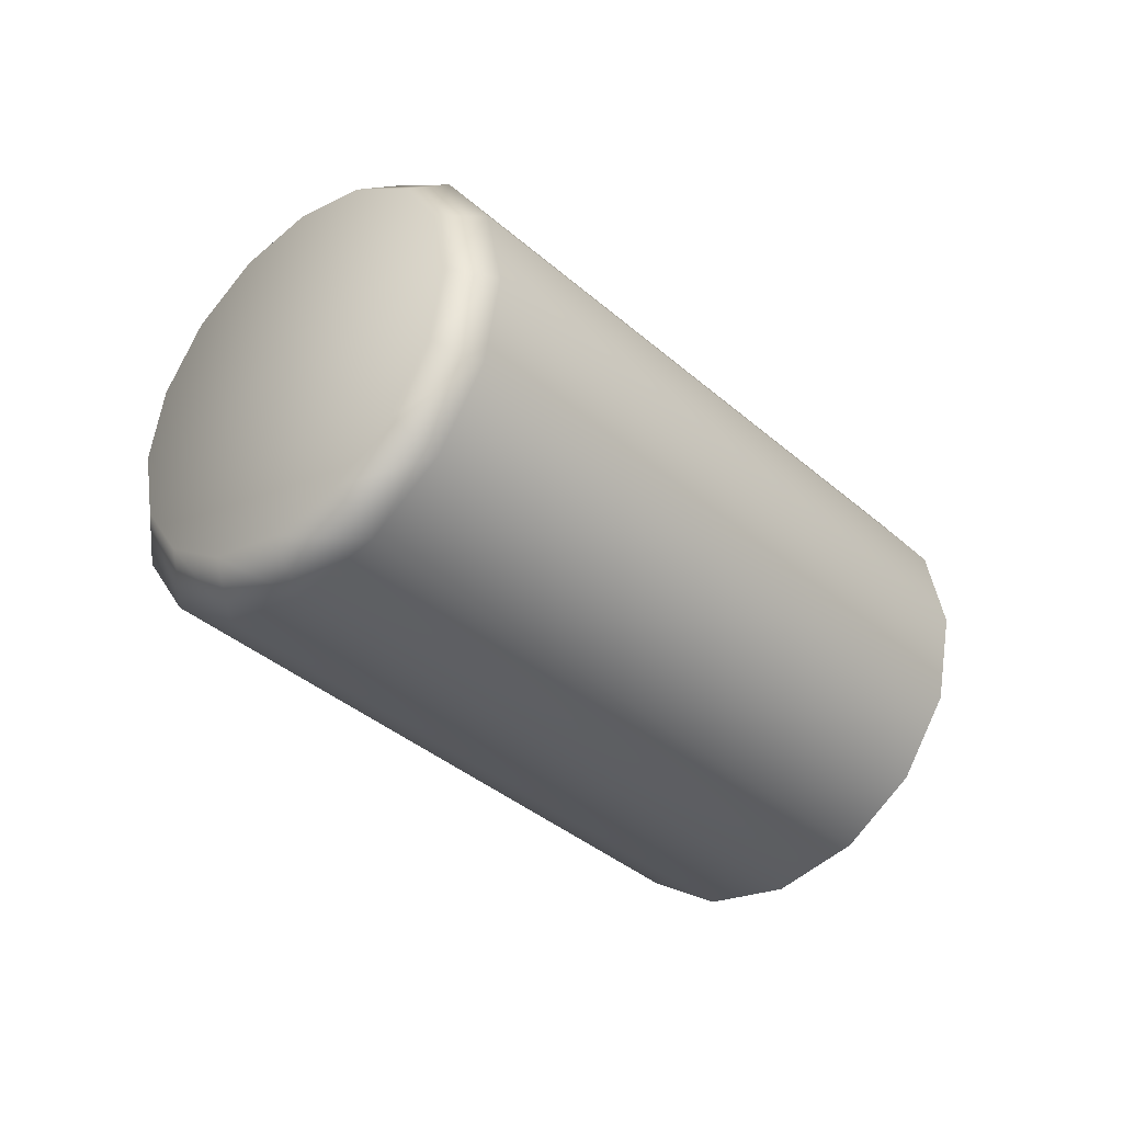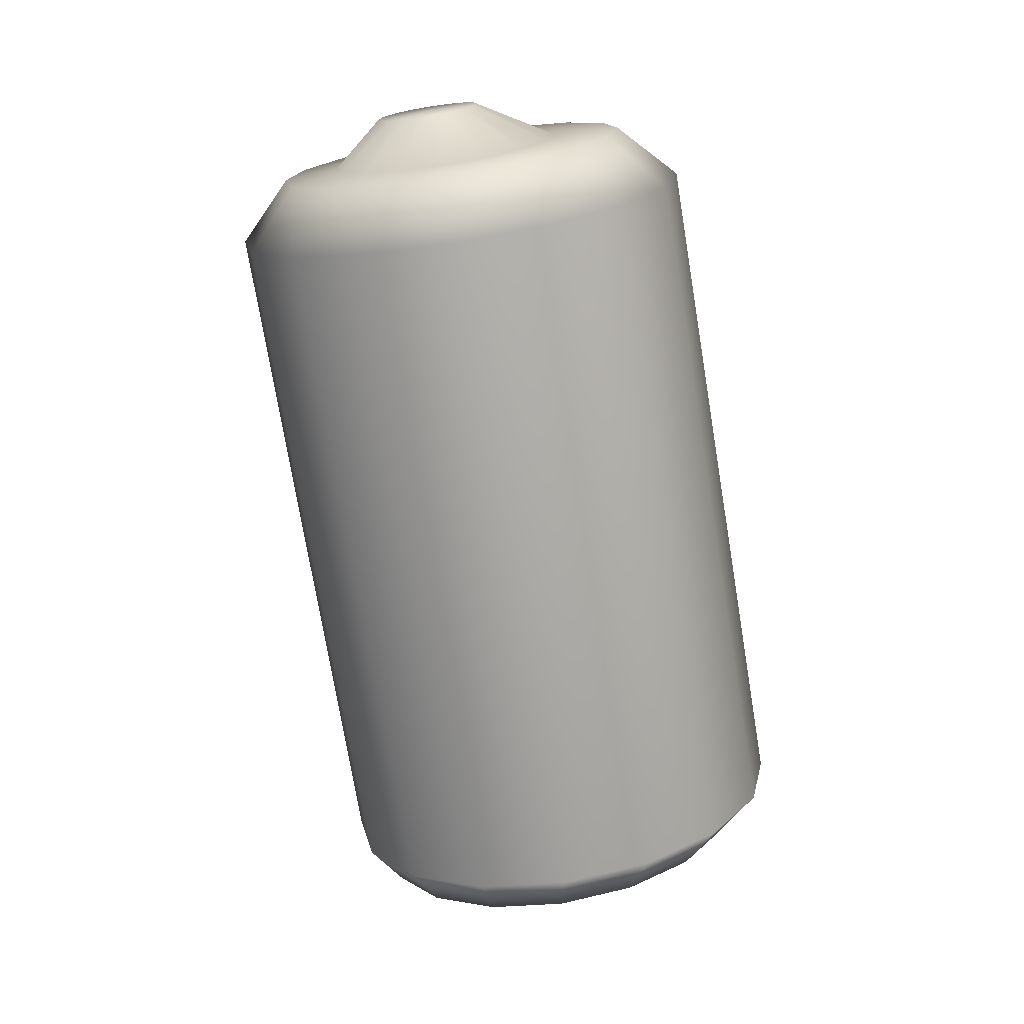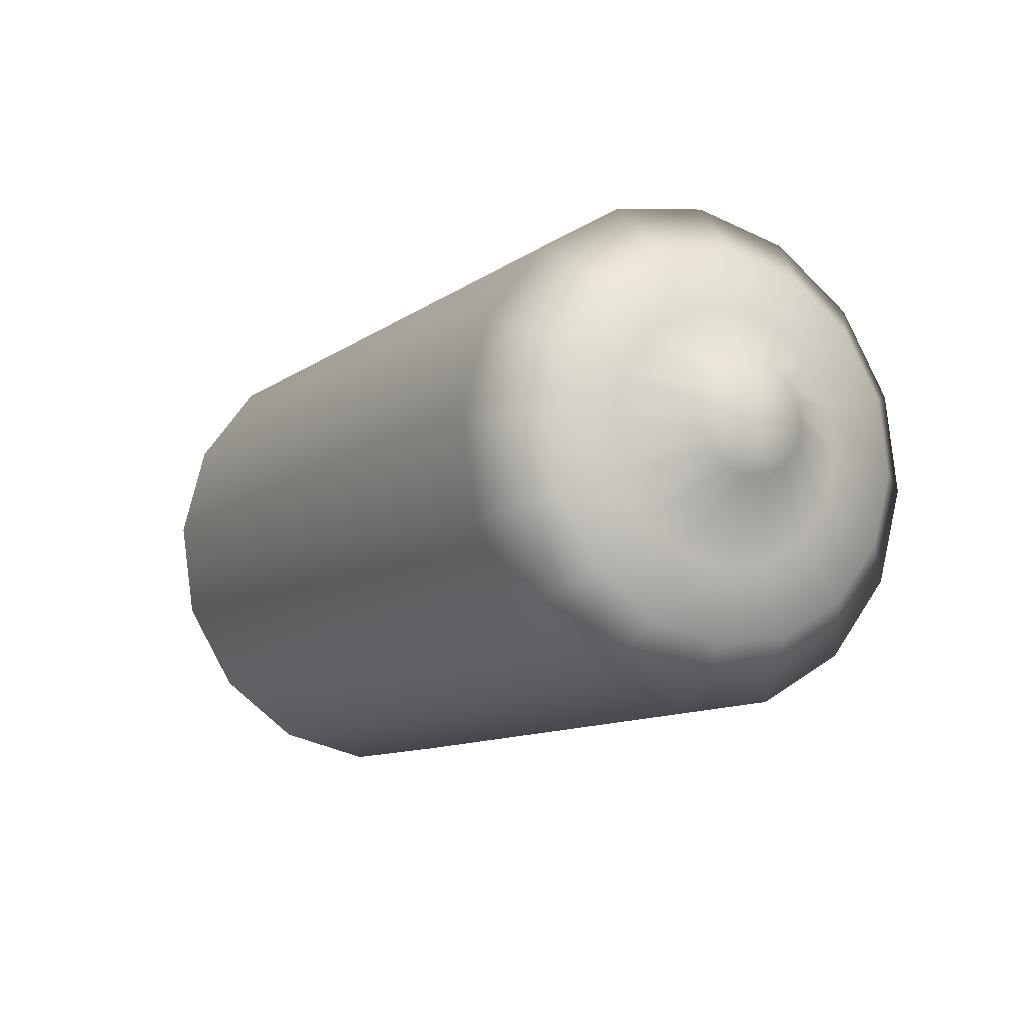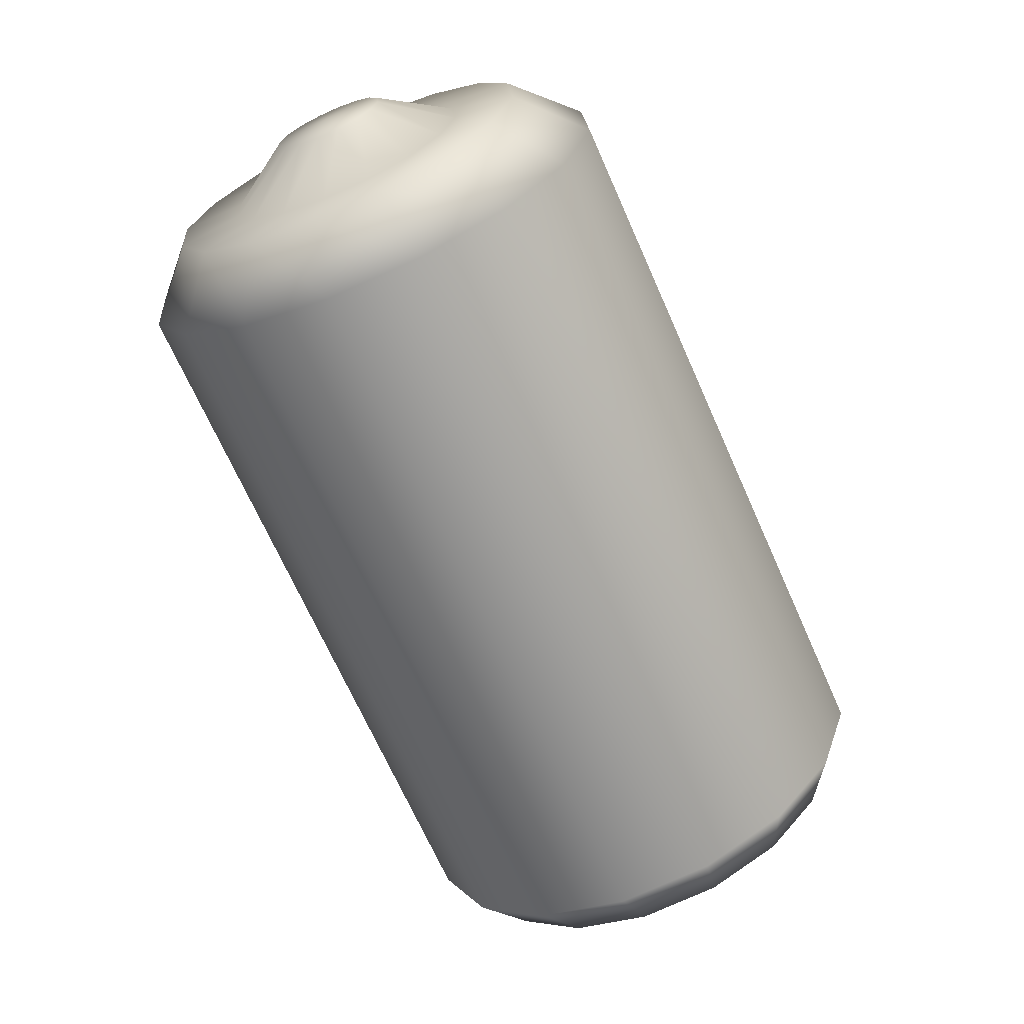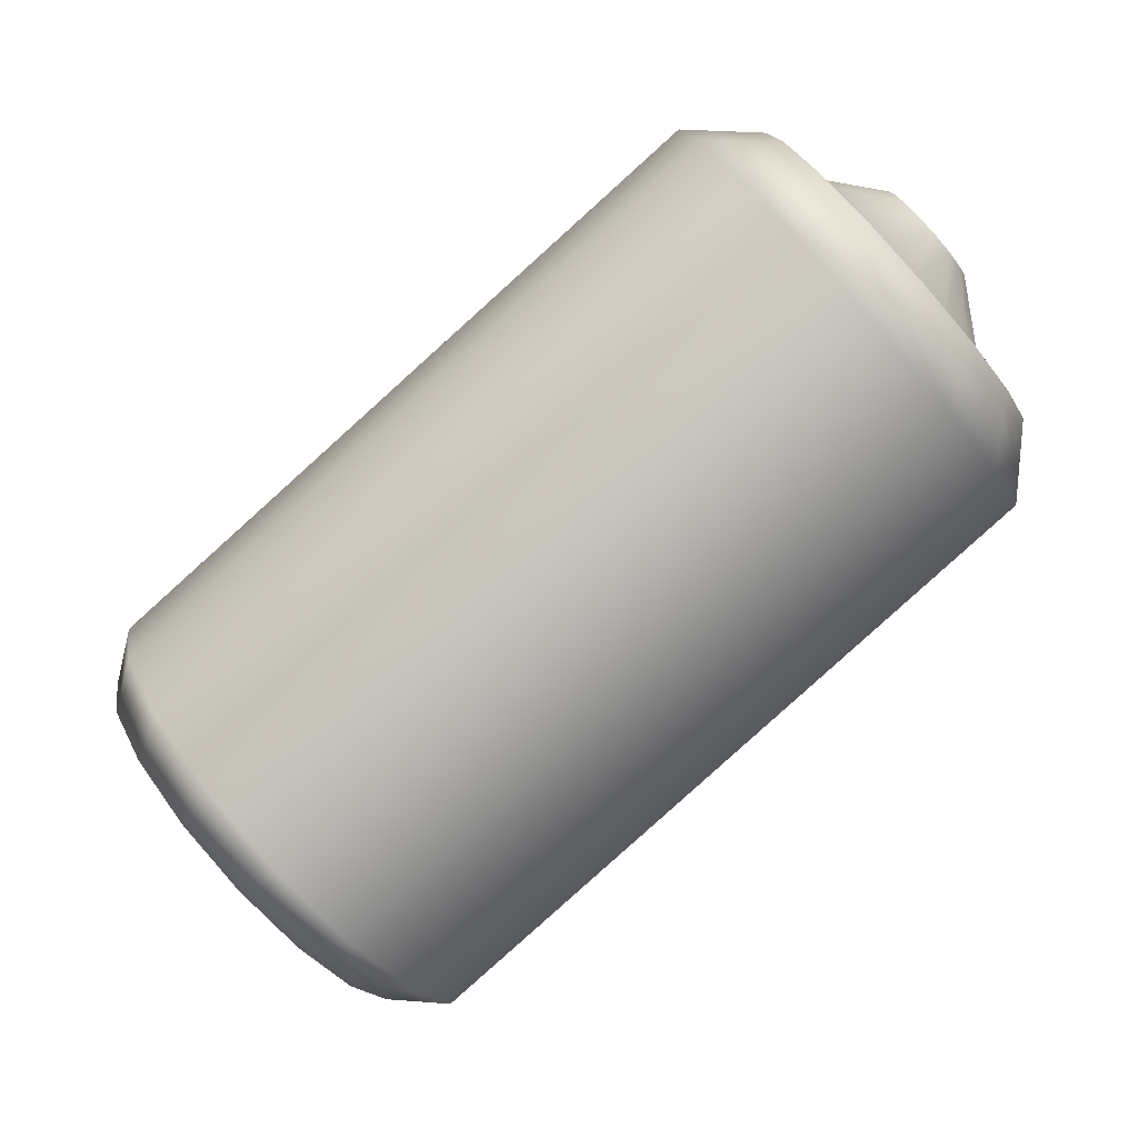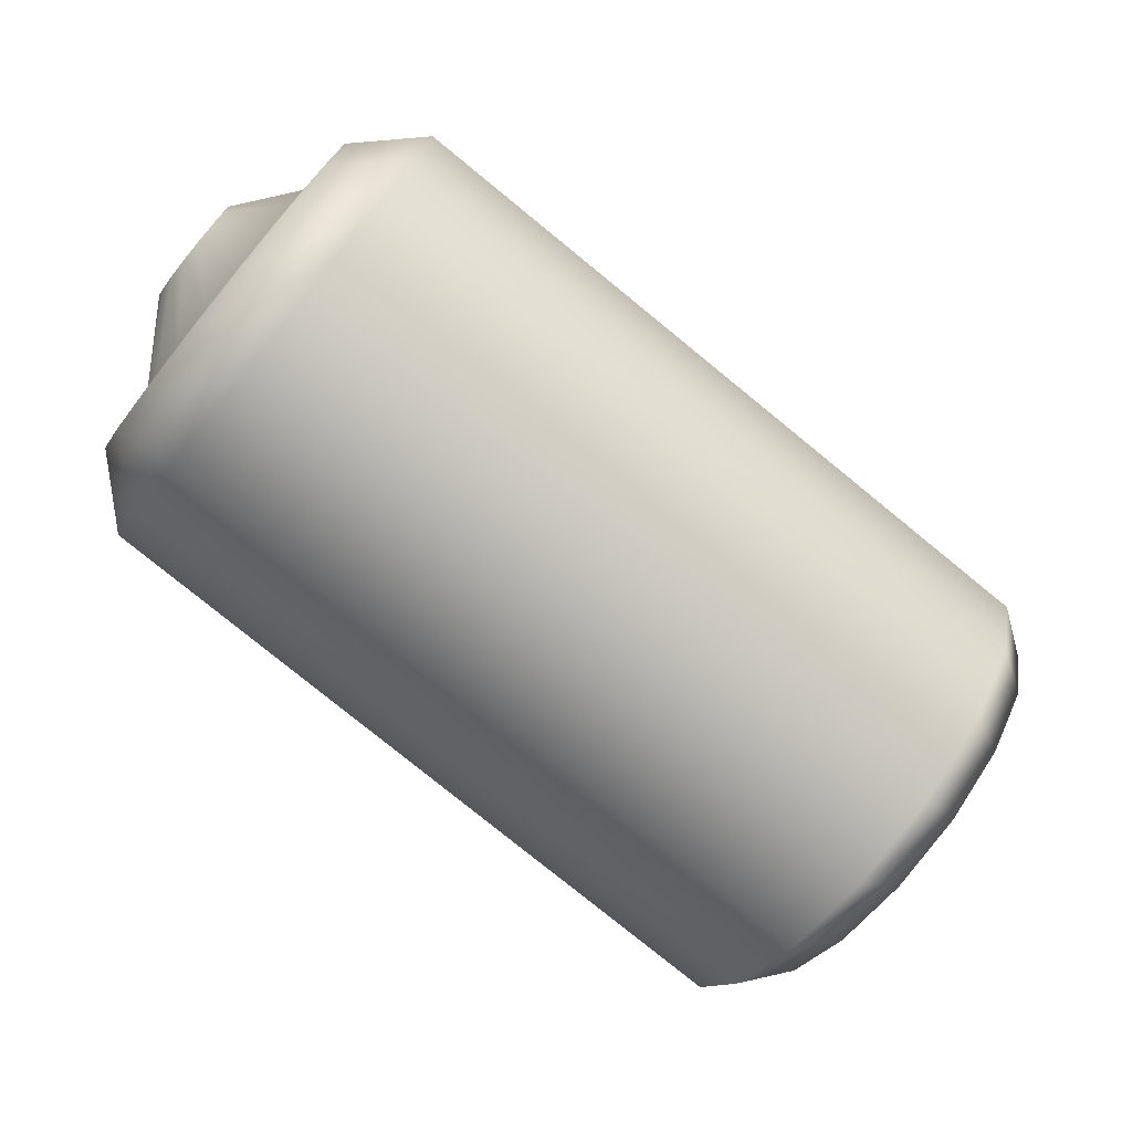
<metadata>
{"format":"obj","ext":"obj","renderer":"f3d","projection":"perspective","resolution":1024,"background":"white","views":[{"elev":-37.3,"azim":100.1,"up":"+Z"},{"elev":-73.7,"azim":-112.3,"up":"+Z"},{"elev":26.8,"azim":-123.8,"up":"+Y"},{"elev":78.0,"azim":61.9,"up":"+Y"},{"elev":44.9,"azim":150.8,"up":"+Y"},{"elev":-21.7,"azim":-24.5,"up":"+Y"}]}
</metadata>
<code>
g default
v 0.2956 1.427 -0.3519
v 0.2878 1.414 -0.3743
v 0.2761 1.395 -0.3893
v 0.2624 1.373 -0.3945
v 0.2487 1.35 -0.3893
v 0.237 1.331 -0.3743
v 0.2292 1.318 -0.3519
v 0.2265 1.314 -0.3255
v 0.2292 1.318 -0.2991
v 0.237 1.331 -0.2768
v 0.2487 1.35 -0.2618
v 0.2624 1.373 -0.2566
v 0.2761 1.395 -0.2618
v 0.2878 1.414 -0.2768
v 0.2956 1.427 -0.2991
v 0.2983 1.431 -0.3255
v 1.191 0.7892 -0.3255
v 0.253 1.36 -0.3255
v 0.3786 1.451 -0.3844
v 0.3847 1.461 -0.3255
v 0.3786 1.451 -0.2667
v 0.3613 1.423 -0.2168
v 0.3354 1.38 -0.1835
v 0.3048 1.33 -0.1718
v 0.2742 1.28 -0.1835
v 0.2482 1.237 -0.2168
v 0.2309 1.209 -0.2667
v 0.2248 1.199 -0.3255
v 0.2309 1.209 -0.3844
v 0.2482 1.237 -0.4343
v 0.2742 1.28 -0.4676
v 0.3048 1.33 -0.4793
v 0.3354 1.38 -0.4676
v 0.3613 1.423 -0.4343
v 0.5164 1.524 -0.443
v 0.4169 1.506 -0.4153
v 0.3905 1.462 -0.4913
v 0.4819 1.467 -0.5425
v 0.3509 1.397 -0.5419
v 0.4302 1.382 -0.6091
v 0.3044 1.321 -0.5596
v 0.3692 1.282 -0.6324
v 0.2579 1.244 -0.5417
v 0.3083 1.181 -0.6091
v 0.2185 1.179 -0.4909
v 0.2566 1.096 -0.5425
v 0.1922 1.136 -0.415
v 0.222 1.039 -0.443
v 0.1829 1.121 -0.3255
v 0.2099 1.019 -0.3255
v 0.1921 1.136 -0.2361
v 0.222 1.039 -0.2081
v 0.2185 1.179 -0.1601
v 0.2565 1.096 -0.1085
v 0.2579 1.244 -0.1093
v 0.3083 1.181 -0.04202
v 0.3044 1.321 -0.09137
v 0.3692 1.282 -0.01866
v 0.351 1.397 -0.1091
v 0.4302 1.382 -0.04202
v 0.3905 1.462 -0.1598
v 0.4819 1.467 -0.1085
v 0.4169 1.506 -0.2358
v 0.5164 1.524 -0.2081
v 0.4262 1.521 -0.3255
v 0.5286 1.544 -0.3255
v 1.314 0.9921 -0.4238
v 1.284 1.05 -0.443
v 1.285 0.9446 -0.5072
v 1.249 0.9936 -0.5425
v 1.242 0.8736 -0.5631
v 1.198 0.9085 -0.6091
v 1.191 0.7896 -0.583
v 1.137 0.8081 -0.6324
v 1.14 0.7053 -0.5637
v 1.076 0.7077 -0.6091
v 1.096 0.6337 -0.5081
v 1.024 0.6226 -0.5425
v 1.067 0.5857 -0.4245
v 0.9898 0.5657 -0.443
v 1.057 0.5688 -0.3256
v 0.9777 0.5457 -0.3255
v 1.067 0.5856 -0.2267
v 0.9899 0.5657 -0.2081
v 1.096 0.6336 -0.143
v 1.024 0.6225 -0.1085
v 1.14 0.7052 -0.0872
v 1.076 0.7077 -0.04202
v 1.191 0.7896 -0.06788
v 1.137 0.8081 -0.01866
v 1.242 0.8737 -0.08783
v 1.198 0.9085 -0.04202
v 1.286 0.9448 -0.1439
v 1.25 0.9935 -0.1085
v 1.314 0.9922 -0.2273
v 1.284 1.05 -0.2081
v 1.325 1.009 -0.3256
v 1.296 1.07 -0.3255
g pCylinder49
f 1 2 18
f 2 3 18
f 3 4 18
f 4 5 18
f 5 6 18
f 6 7 18
f 7 8 18
f 8 9 18
f 9 10 18
f 10 11 18
f 11 12 18
f 12 13 18
f 13 14 18
f 14 15 18
f 15 16 18
f 16 1 18
f 20 19 1 16
f 21 20 16 15
f 22 21 15 14
f 23 22 14 13
f 24 23 13 12
f 25 24 12 11
f 26 25 11 10
f 27 26 10 9
f 28 27 9 8
f 29 28 8 7
f 30 29 7 6
f 31 30 6 5
f 32 31 5 4
f 33 32 4 3
f 34 33 3 2
f 19 34 2 1
f 35 36 65 66
f 36 35 38 37
f 37 38 40 39
f 39 40 42 41
f 41 42 44 43
f 43 44 46 45
f 45 46 48 47
f 47 48 50 49
f 49 50 52 51
f 51 52 54 53
f 53 54 56 55
f 55 56 58 57
f 57 58 60 59
f 59 60 62 61
f 61 62 64 63
f 63 64 66 65
f 36 37 34 19
f 37 39 33 34
f 39 41 32 33
f 41 43 31 32
f 43 45 30 31
f 45 47 29 30
f 47 49 28 29
f 49 51 27 28
f 51 53 26 27
f 53 55 25 26
f 55 57 24 25
f 57 59 23 24
f 59 61 22 23
f 61 63 21 22
f 63 65 20 21
f 65 36 19 20
f 67 68 98 97
f 68 67 69 70
f 70 69 71 72
f 72 71 73 74
f 74 73 75 76
f 76 75 77 78
f 78 77 79 80
f 80 79 81 82
f 82 81 83 84
f 84 83 85 86
f 86 85 87 88
f 88 87 89 90
f 90 89 91 92
f 92 91 93 94
f 94 93 95 96
f 96 95 97 98
f 69 67 17
f 71 69 17
f 73 71 17
f 75 73 17
f 77 75 17
f 79 77 17
f 81 79 17
f 83 81 17
f 85 83 17
f 87 85 17
f 89 87 17
f 91 89 17
f 93 91 17
f 95 93 17
f 97 95 17
f 67 97 17
f 68 70 38 35
f 70 72 40 38
f 72 74 42 40
f 74 76 44 42
f 76 78 46 44
f 78 80 48 46
f 80 82 50 48
f 82 84 52 50
f 84 86 54 52
f 86 88 56 54
f 88 90 58 56
f 90 92 60 58
f 92 94 62 60
f 94 96 64 62
f 96 98 66 64
f 98 68 35 66

</code>
